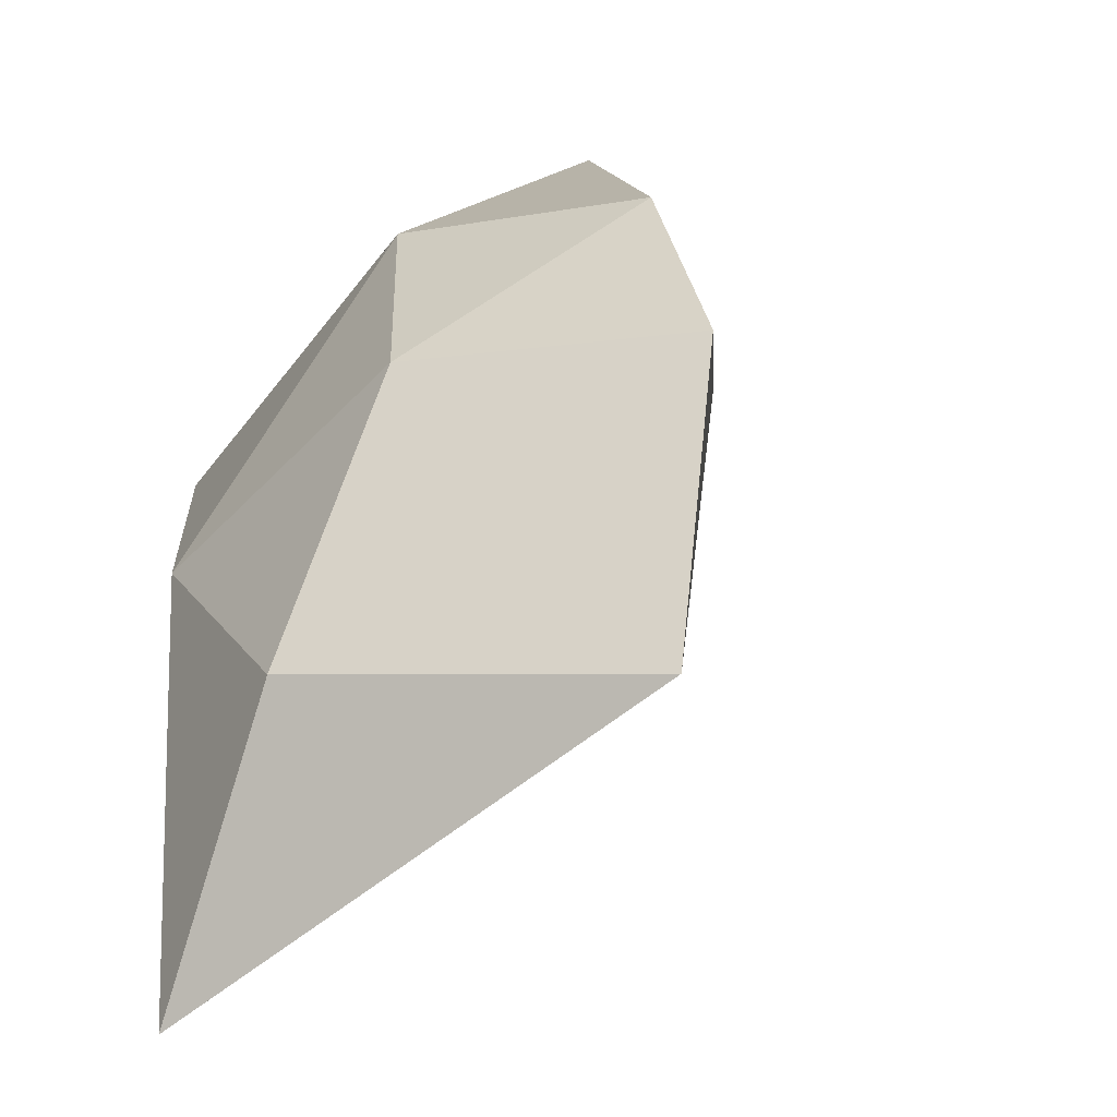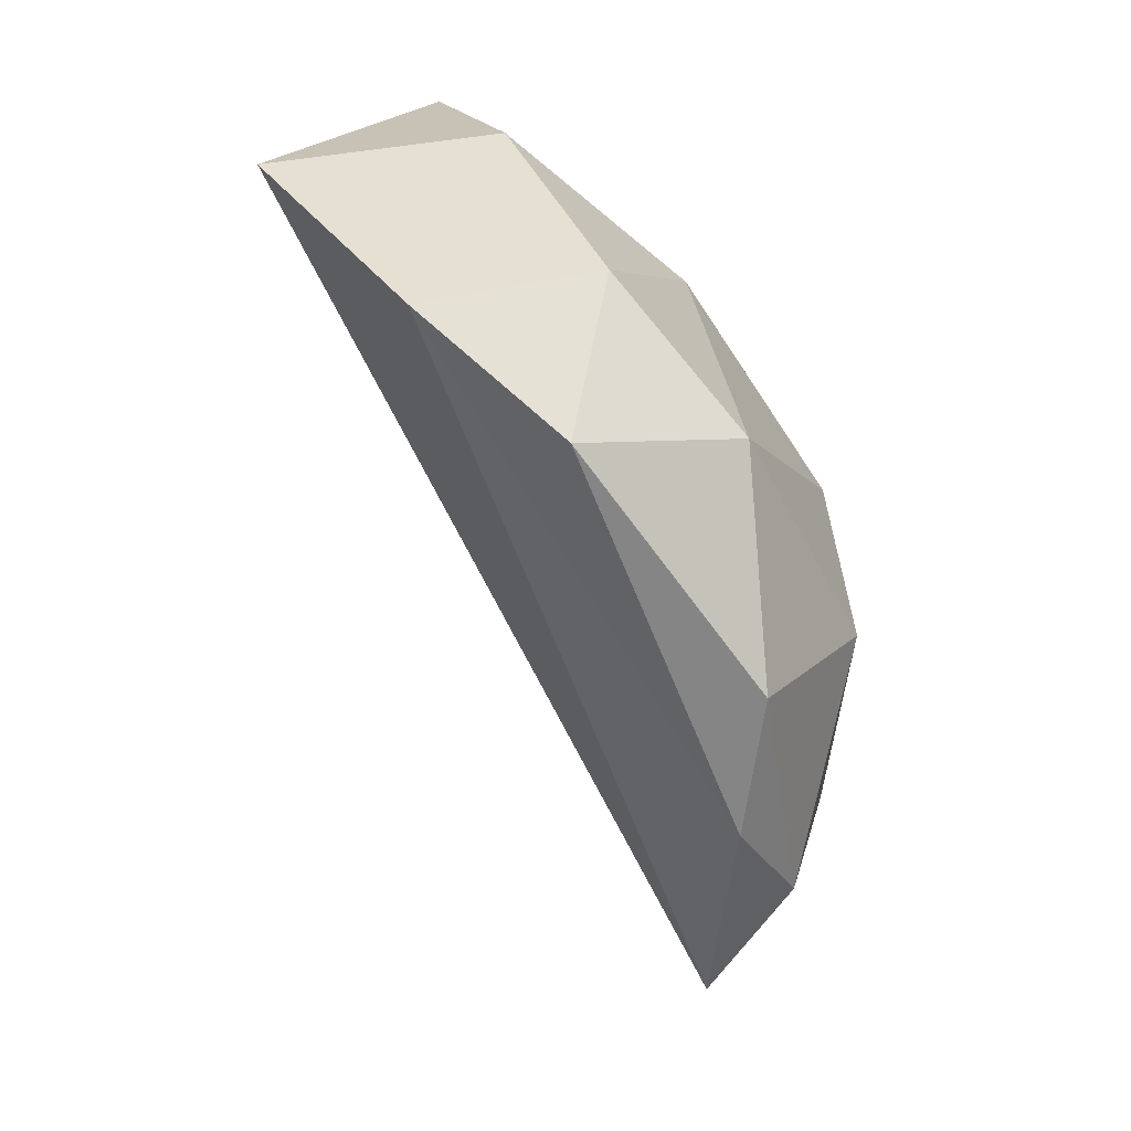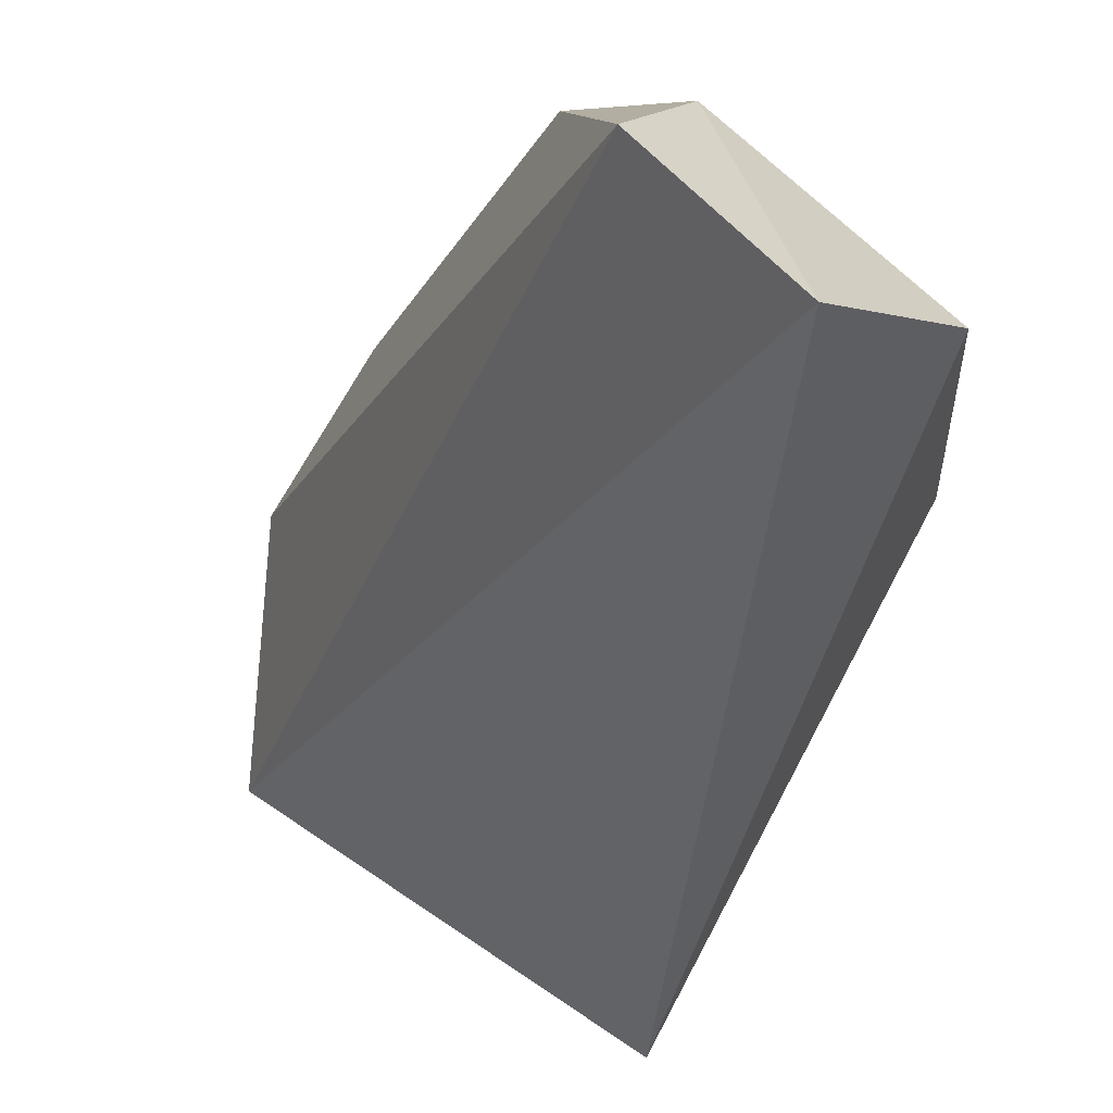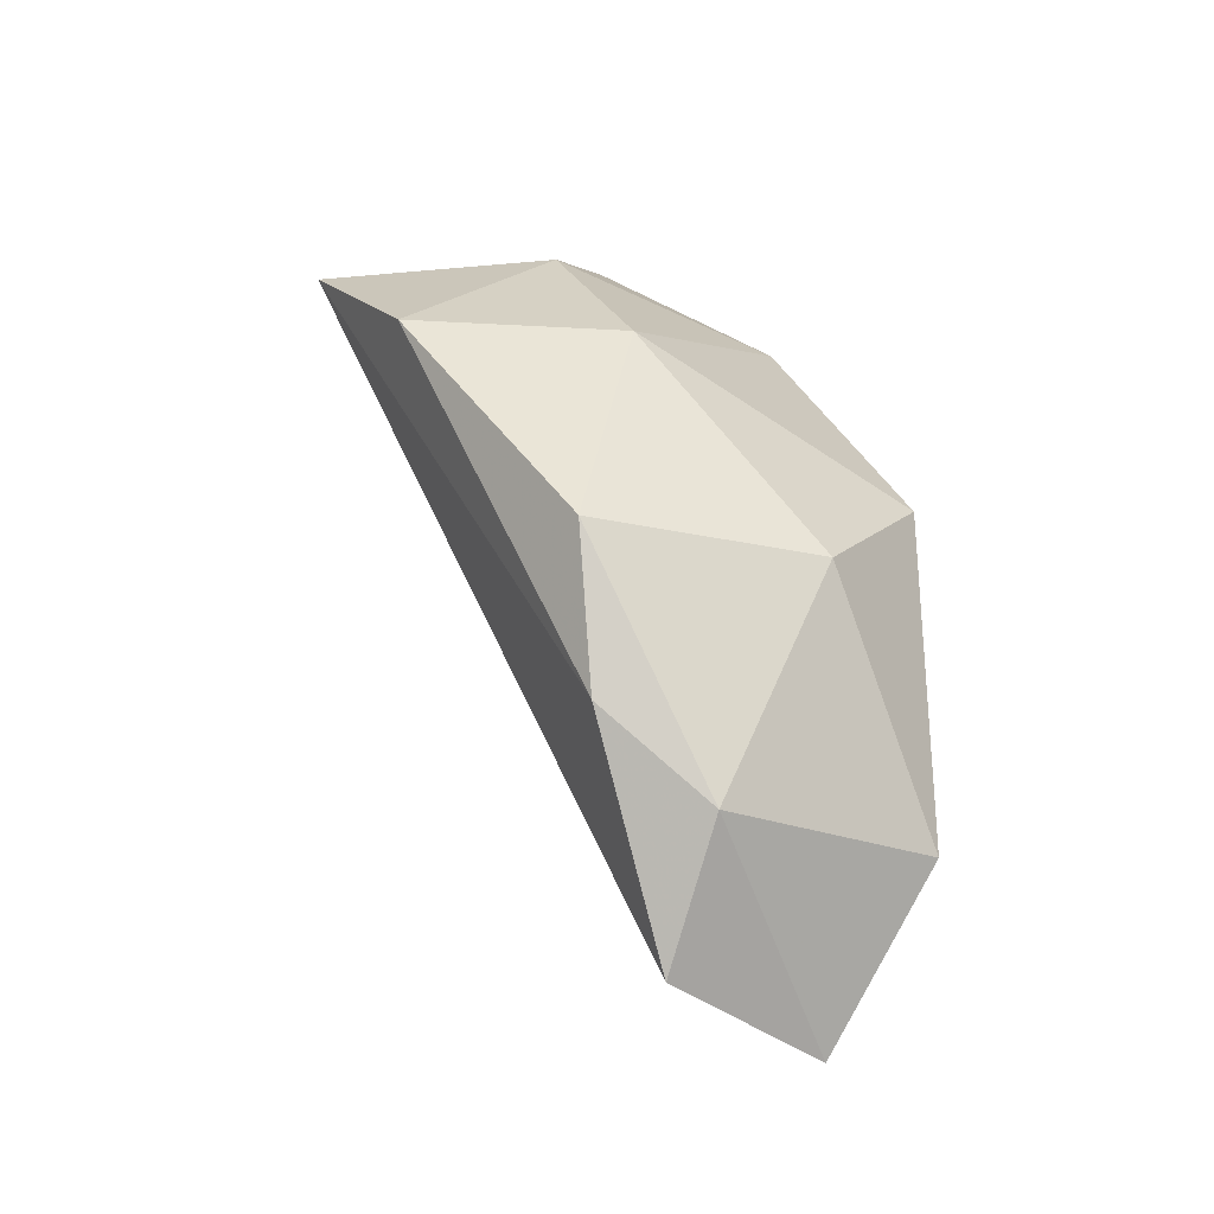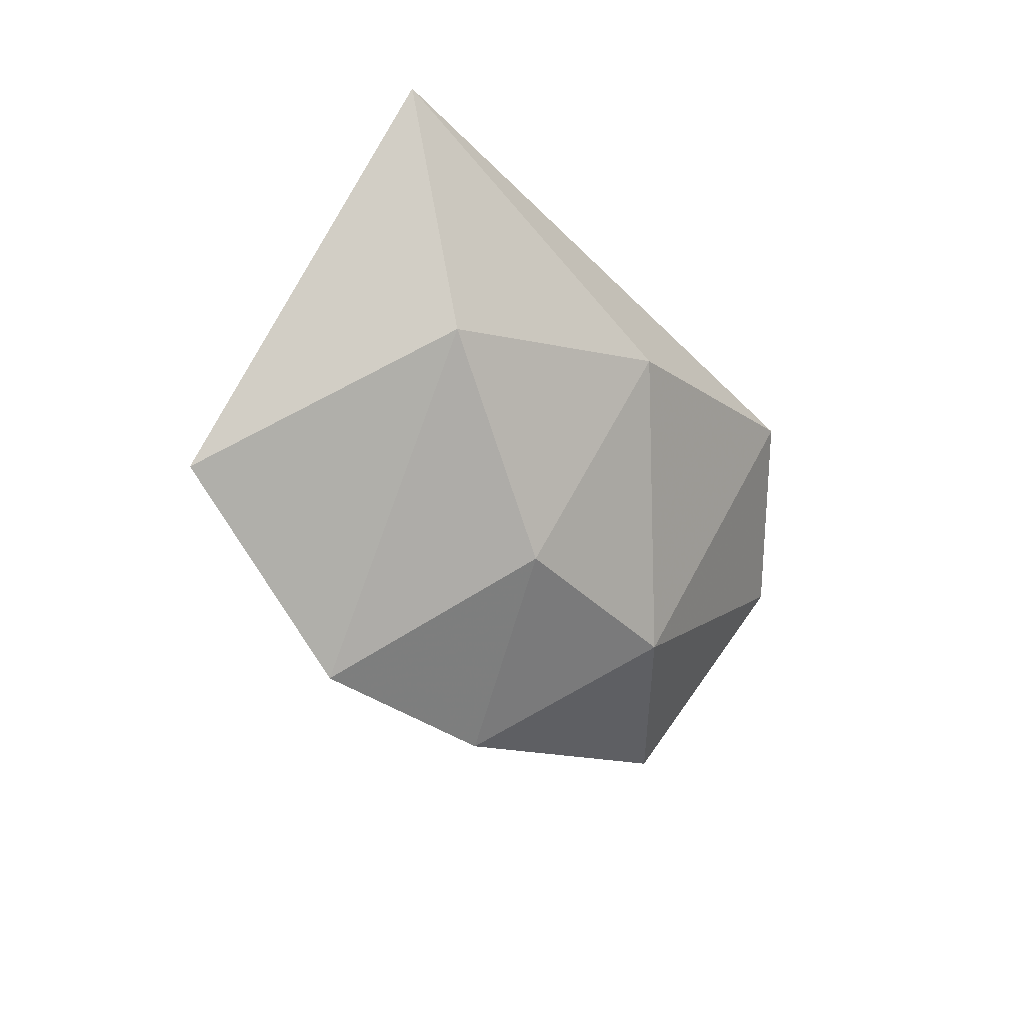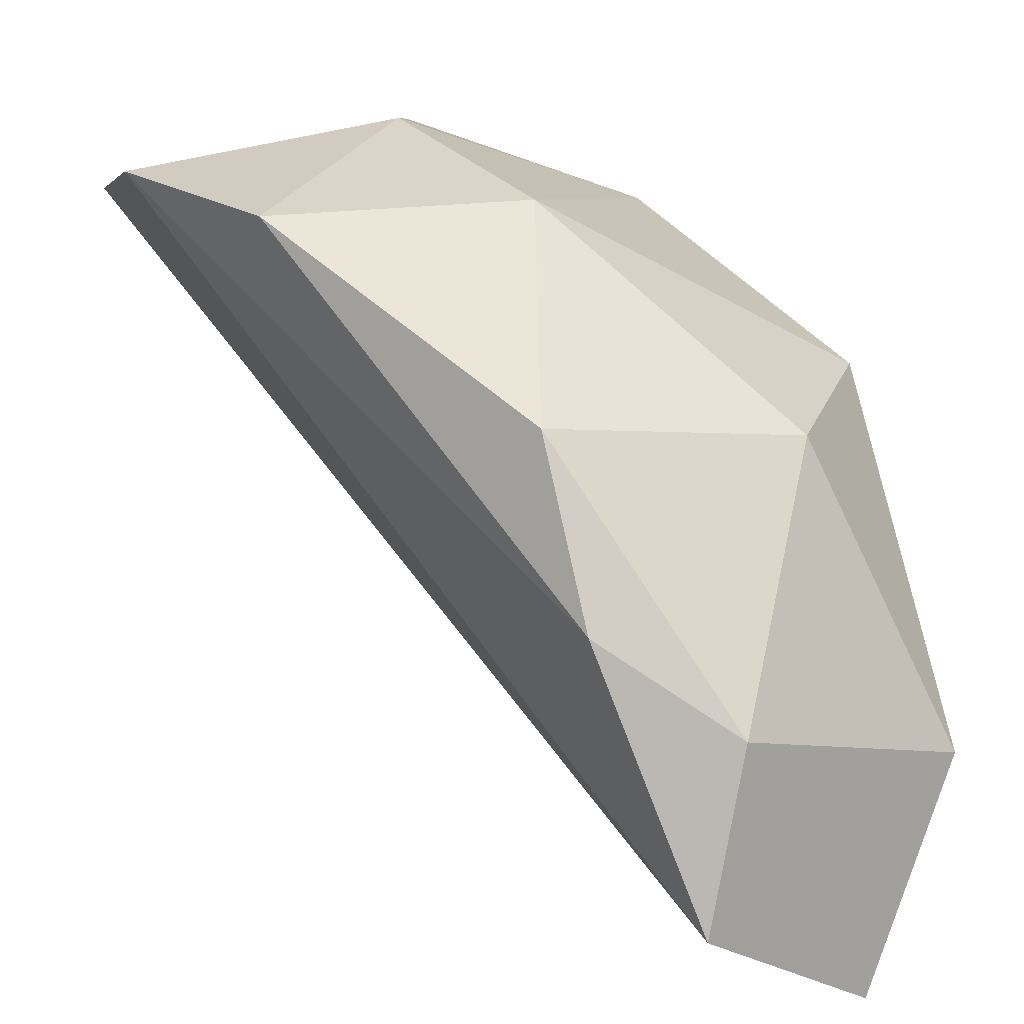
<metadata>
{"format":"obj","ext":"obj","renderer":"f3d","projection":"perspective","resolution":1024,"background":"white","views":[{"elev":-1.4,"azim":27.4,"up":"+Y"},{"elev":13.1,"azim":144.9,"up":"+Z"},{"elev":-17.6,"azim":-176.6,"up":"+Y"},{"elev":-26.1,"azim":-174.1,"up":"+Z"},{"elev":75.7,"azim":153.2,"up":"+Z"},{"elev":67.4,"azim":169.4,"up":"+Y"}]}
</metadata>
<code>
v -0.1862 4.076 -2.628
v -0.4948 3.639 -2.476
v -0.43 3.862 -2.498
v -0.6309 3.962 -3.362
v -0.6559 4.142 -2.98
v -0.1568 3.864 -2.519
v -0.5083 4.098 -3.331
v -0.7301 4.001 -2.866
v -0.4918 4.169 -2.763
v -0.4536 4.248 -2.985
v -0.7334 4.006 -3.2
v -0.6038 3.929 -2.649
v -0.5577 4.169 -3.213
v -0.2849 4.179 -2.744
v -0.4094 4.064 -2.613
v -0.4599 4.205 -3.129
f 10 14 16
f 1 3 6
f 3 2 6
f 2 4 6
f 6 4 7
f 1 6 7
f 5 8 9
f 5 9 10
f 4 2 11
f 2 8 11
f 8 5 11
f 2 3 12
f 8 2 12
f 9 8 12
f 7 4 13
f 5 10 13
f 4 11 13
f 11 5 13
f 10 9 14
f 3 1 15
f 12 3 15
f 9 12 15
f 1 14 15
f 14 9 15
f 1 7 16
f 7 13 16
f 13 10 16
f 14 1 16

</code>
